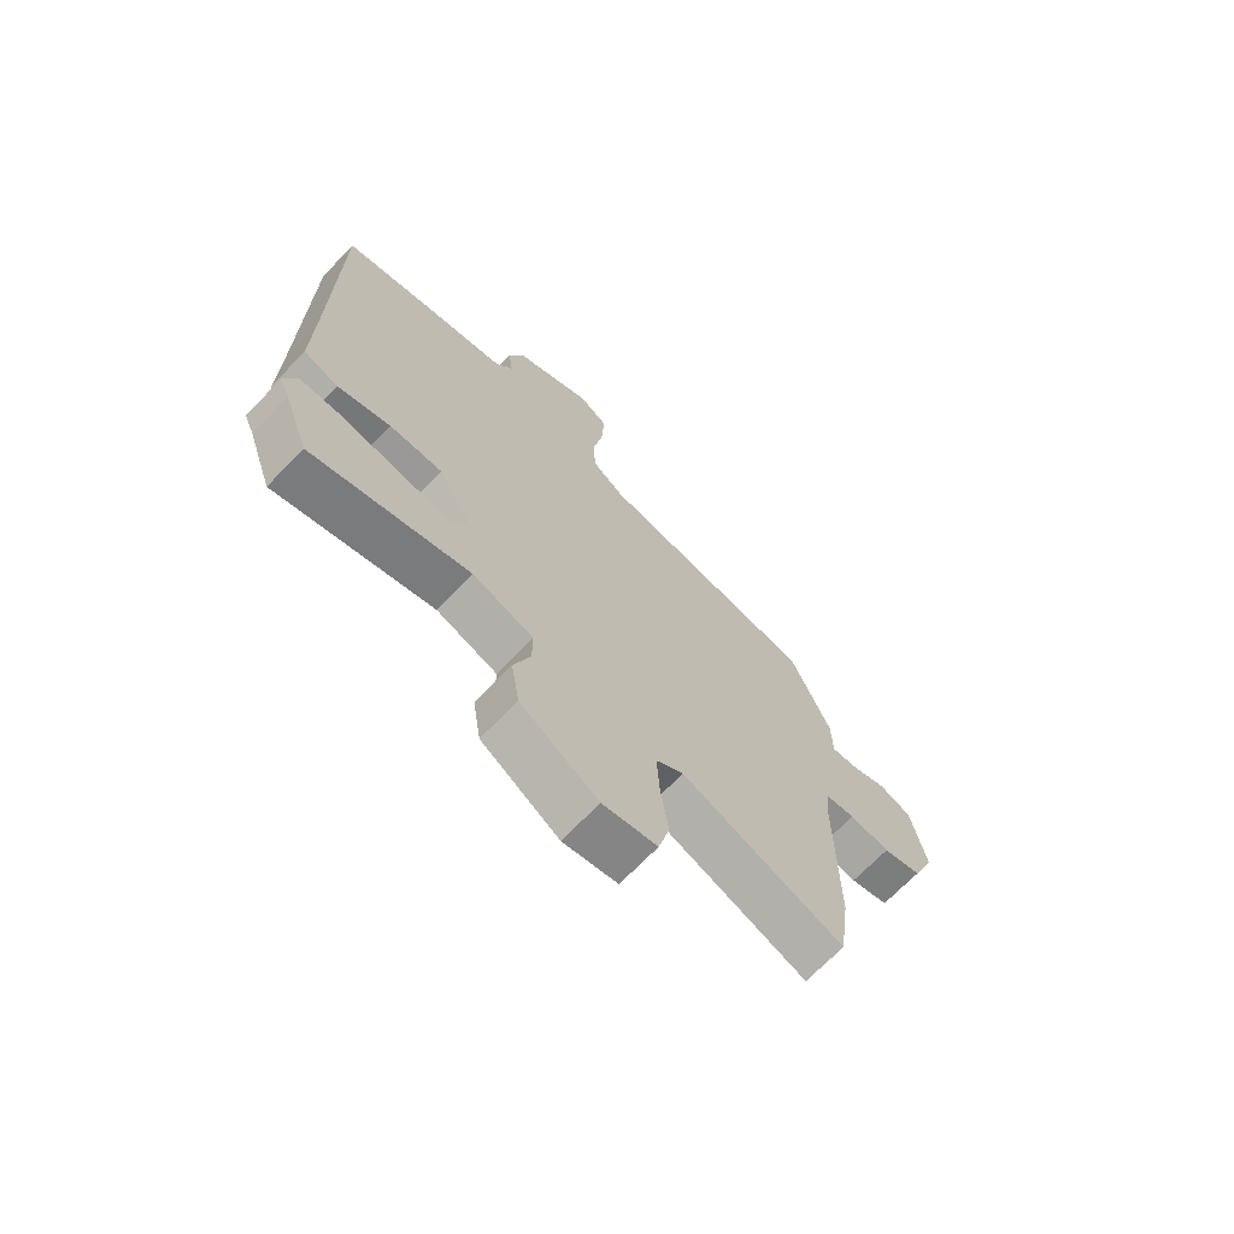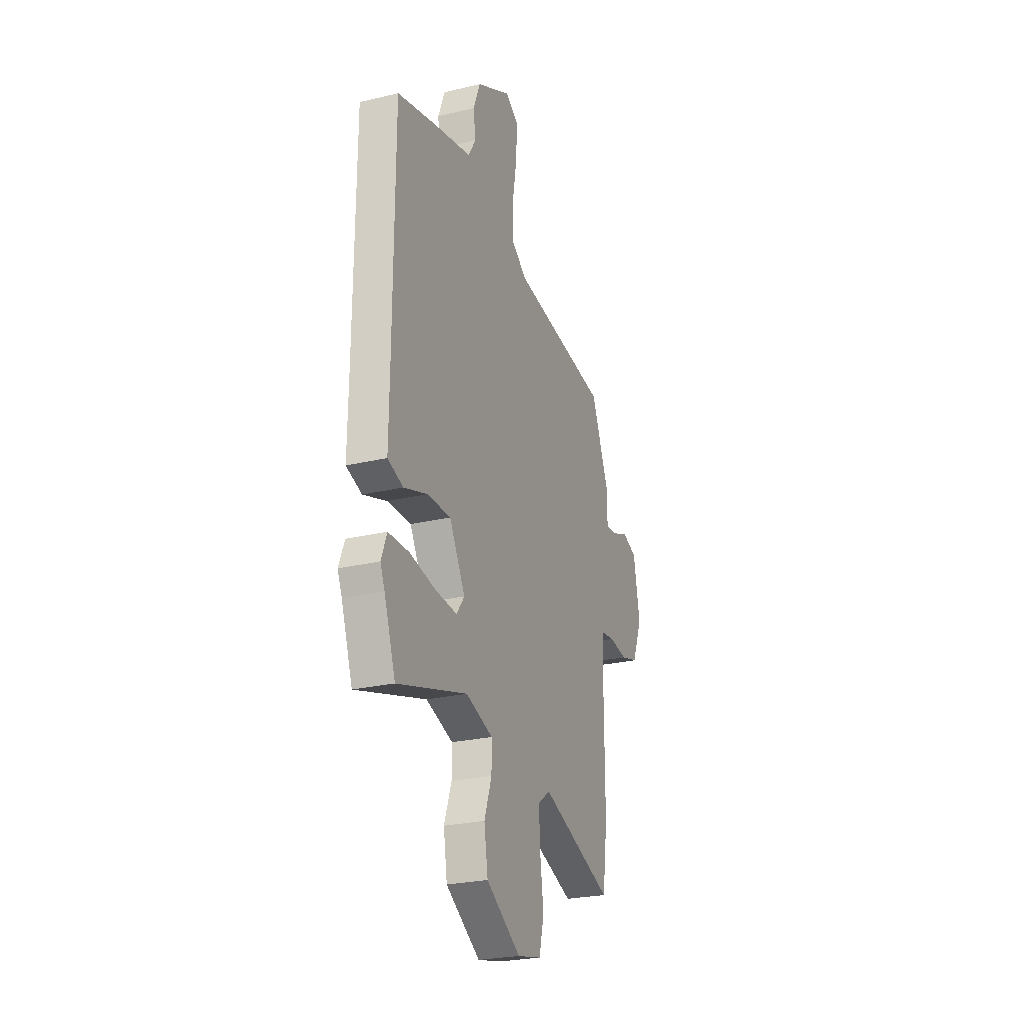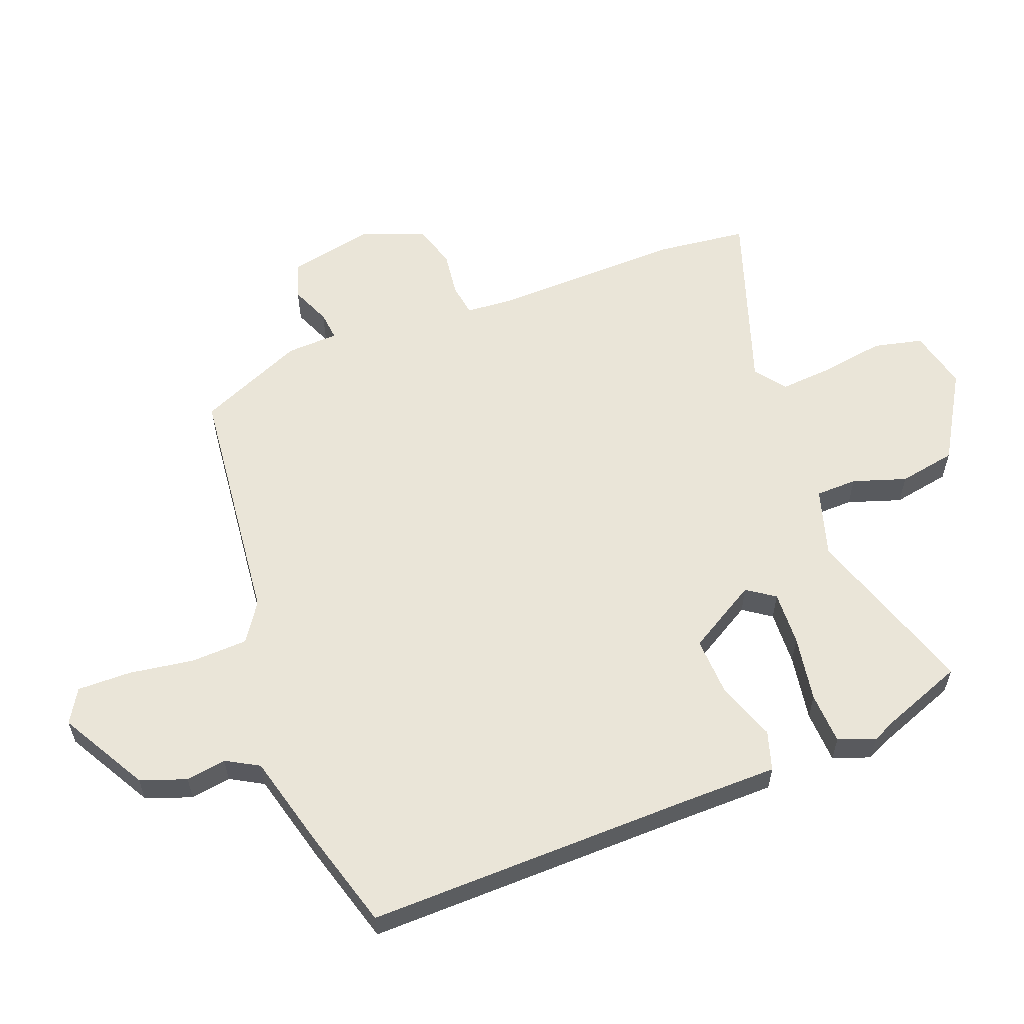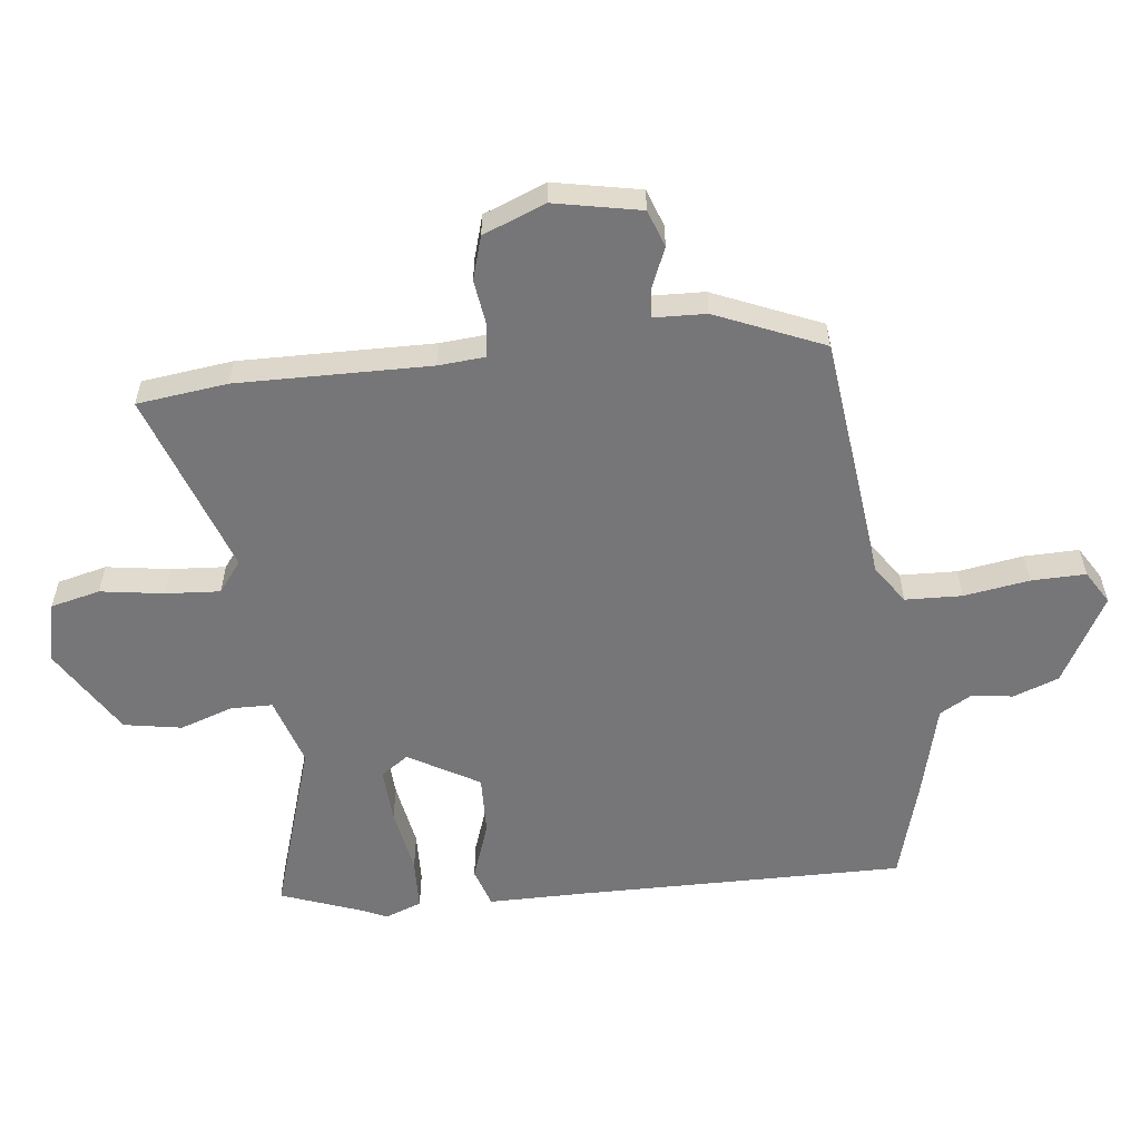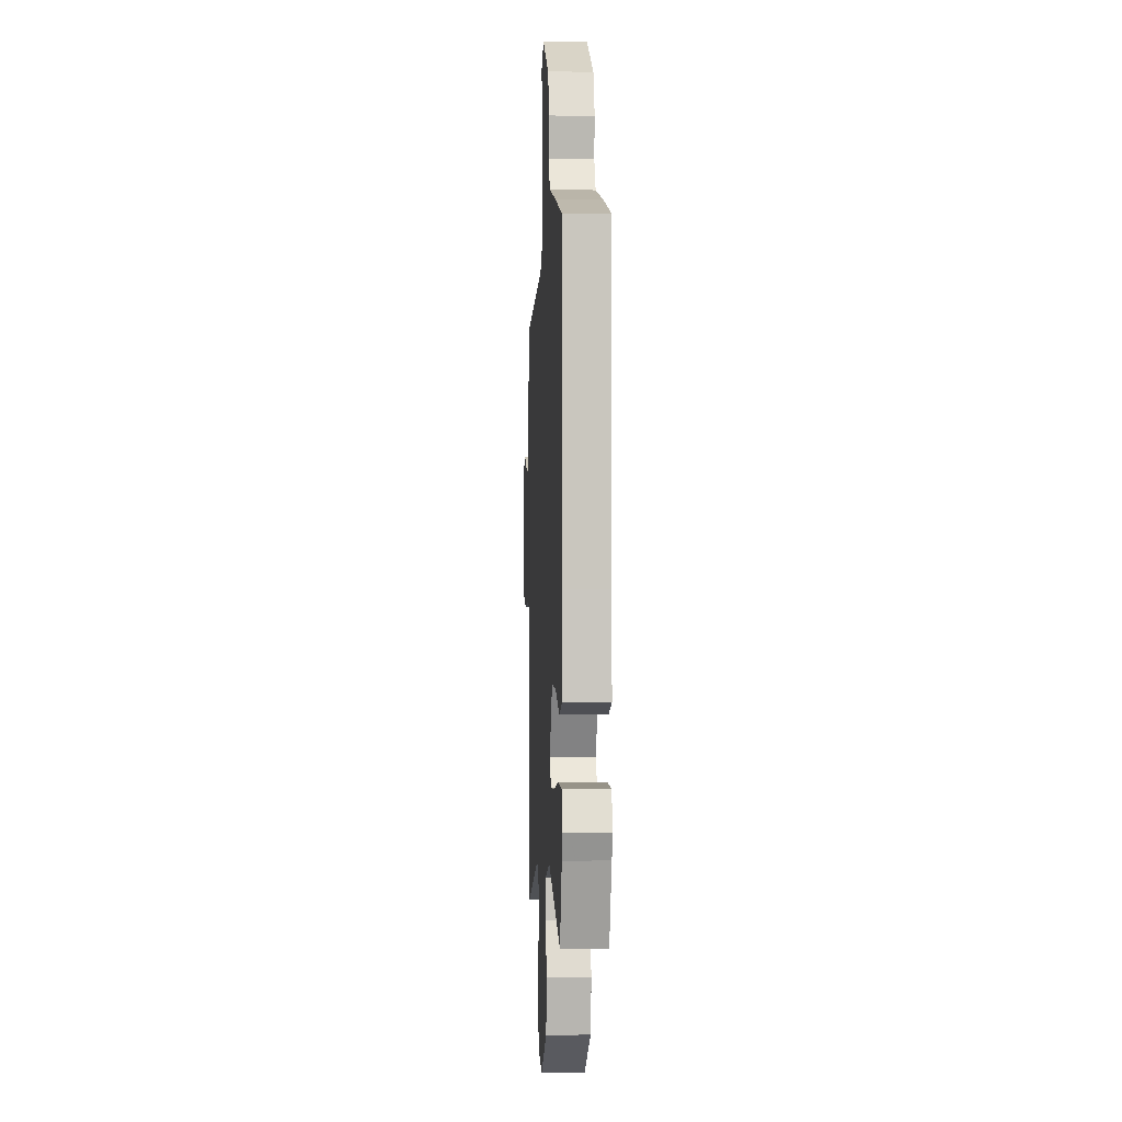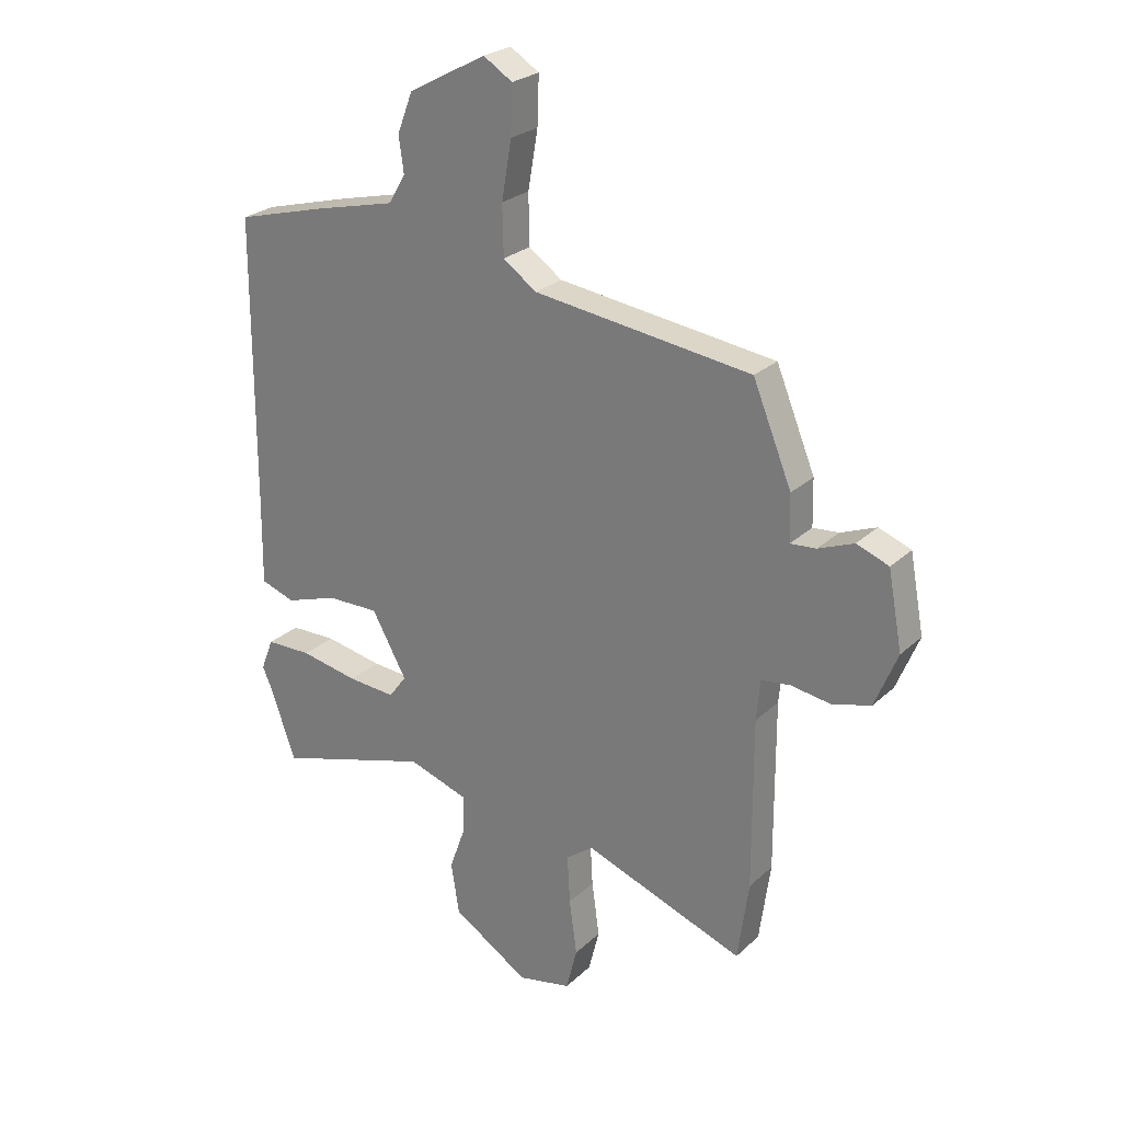
<metadata>
{"format":"obj","ext":"obj","renderer":"f3d","projection":"perspective","resolution":1024,"background":"white","views":[{"elev":-69.8,"azim":136.1,"up":"+Z"},{"elev":-25.7,"azim":110.8,"up":"+Z"},{"elev":58.7,"azim":67.8,"up":"+Y"},{"elev":-56.9,"azim":-84.2,"up":"+Y"},{"elev":-0.0,"azim":86.7,"up":"+Z"},{"elev":25.4,"azim":-145.1,"up":"+Z"}]}
</metadata>
<code>
v 0.523 0.07 0.472
v 0.525 0.07 -0.053
v 0.527 0.07 -0.211
v 0.464 0.07 -0.232
v 0.369 0.07 -0.2
v 0.273 0.07 -0.198
v 0.209 0.07 -0.312
v 0.241 0.07 -0.356
v 0.329 0.07 -0.35
v 0.435 0.07 -0.33
v 0.519 0.07 -0.332
v 0.542 0.07 -0.391
v 0.524 0.07 -0.432
v 0.478 0.07 -0.562
v 0.194 0.07 -0.476
v 0.084 0.07 -0.512
v 0.084 0.07 -0.579
v 0.114 0.07 -0.664
v 0.099 0.07 -0.757
v -0.041 0.07 -0.845
v -0.139 0.07 -0.824
v -0.159 0.07 -0.745
v -0.145 0.07 -0.644
v -0.14 0.07 -0.556
v -0.19 0.07 -0.519
v -0.483 0.07 -0.625
v -0.503 0.07 -0.48
v -0.502 0.07 -0.17
v -0.509 0.07 -0.096
v -0.562 0.07 -0.089
v -0.635 0.07 -0.1
v -0.705 0.07 -0.08
v -0.746 0.07 0.02
v -0.72 0.07 0.159
v -0.661 0.07 0.181
v -0.596 0.07 0.155
v -0.549 0.07 0.151
v -0.547 0.07 0.235
v -0.476 0.07 0.408
v -0.078 0.07 0.459
v -0.017 0.07 0.502
v -0.015 0.07 0.593
v -0.033 0.07 0.698
v -0.036 0.07 0.785
v 0.017 0.07 0.818
v 0.159 0.07 0.742
v 0.187 0.07 0.669
v 0.178 0.07 0.604
v 0.209 0.07 0.552
v 0.359 0.07 0.516
v 0.523 0 0.472
v 0.525 0 -0.053
v 0.527 0 -0.211
v 0.464 0 -0.232
v 0.369 0 -0.2
v 0.273 0 -0.198
v 0.209 0 -0.312
v 0.241 0 -0.356
v 0.329 0 -0.35
v 0.435 0 -0.33
v 0.519 0 -0.332
v 0.542 0 -0.391
v 0.524 0 -0.432
v 0.478 0 -0.562
v 0.194 0 -0.476
v 0.084 0 -0.512
v 0.084 0 -0.579
v 0.114 0 -0.664
v 0.099 0 -0.757
v -0.041 0 -0.845
v -0.139 0 -0.824
v -0.159 0 -0.745
v -0.145 0 -0.644
v -0.14 0 -0.556
v -0.19 0 -0.519
v -0.483 0 -0.625
v -0.503 0 -0.48
v -0.502 0 -0.17
v -0.509 0 -0.096
v -0.562 0 -0.089
v -0.635 0 -0.1
v -0.705 0 -0.08
v -0.746 0 0.02
v -0.72 0 0.159
v -0.661 0 0.181
v -0.596 0 0.155
v -0.549 0 0.151
v -0.547 0 0.235
v -0.476 0 0.408
v -0.078 0 0.459
v -0.017 0 0.502
v -0.015 0 0.593
v -0.033 0 0.698
v -0.036 0 0.785
v 0.017 0 0.818
v 0.159 0 0.742
v 0.187 0 0.669
v 0.178 0 0.604
v 0.209 0 0.552
v 0.359 0 0.516
f 49 50 1 2
f 48 49 2 3
f 45 46 47 48
f 42 43 44 45
f 41 42 45 48
f 40 41 48 3
f 37 38 39 40
f 33 34 35 36
f 33 36 37
f 30 31 32 33
f 29 30 33 37
f 25 26 27 28
f 24 25 28 29
f 20 21 22 23
f 20 23 24
f 17 18 19 20
f 16 17 20 24
f 15 16 24 29
f 13 14 15
f 9 10 11 12
f 8 9 12 13
f 40 3 4 5
f 40 5 6
f 37 40 6 7
f 29 37 7 8
f 15 29 8
f 8 13 15
f 52 51 100 99
f 53 52 99 98
f 98 97 96 95
f 95 94 93 92
f 98 95 92 91
f 53 98 91 90
f 90 89 88 87
f 86 85 84 83
f 87 86 83
f 83 82 81 80
f 87 83 80 79
f 78 77 76 75
f 79 78 75 74
f 73 72 71 70
f 74 73 70
f 70 69 68 67
f 74 70 67 66
f 79 74 66 65
f 65 64 63
f 62 61 60 59
f 63 62 59 58
f 55 54 53 90
f 56 55 90
f 57 56 90 87
f 58 57 87 79
f 58 79 65
f 65 63 58
f 1 51 52 2
f 2 52 53 3
f 3 53 54 4
f 4 54 55 5
f 5 55 56 6
f 6 56 57 7
f 7 57 58 8
f 8 58 59 9
f 9 59 60 10
f 10 60 61 11
f 11 61 62 12
f 12 62 63 13
f 13 63 64 14
f 14 64 65 15
f 15 65 66 16
f 16 66 67 17
f 17 67 68 18
f 18 68 69 19
f 19 69 70 20
f 20 70 71 21
f 21 71 72 22
f 22 72 73 23
f 23 73 74 24
f 24 74 75 25
f 25 75 76 26
f 26 76 77 27
f 27 77 78 28
f 28 78 79 29
f 29 79 80 30
f 30 80 81 31
f 31 81 82 32
f 32 82 83 33
f 33 83 84 34
f 34 84 85 35
f 35 85 86 36
f 36 86 87 37
f 37 87 88 38
f 38 88 89 39
f 39 89 90 40
f 40 90 91 41
f 41 91 92 42
f 42 92 93 43
f 43 93 94 44
f 44 94 95 45
f 45 95 96 46
f 46 96 97 47
f 47 97 98 48
f 48 98 99 49
f 49 99 100 50
f 50 100 51 1

</code>
